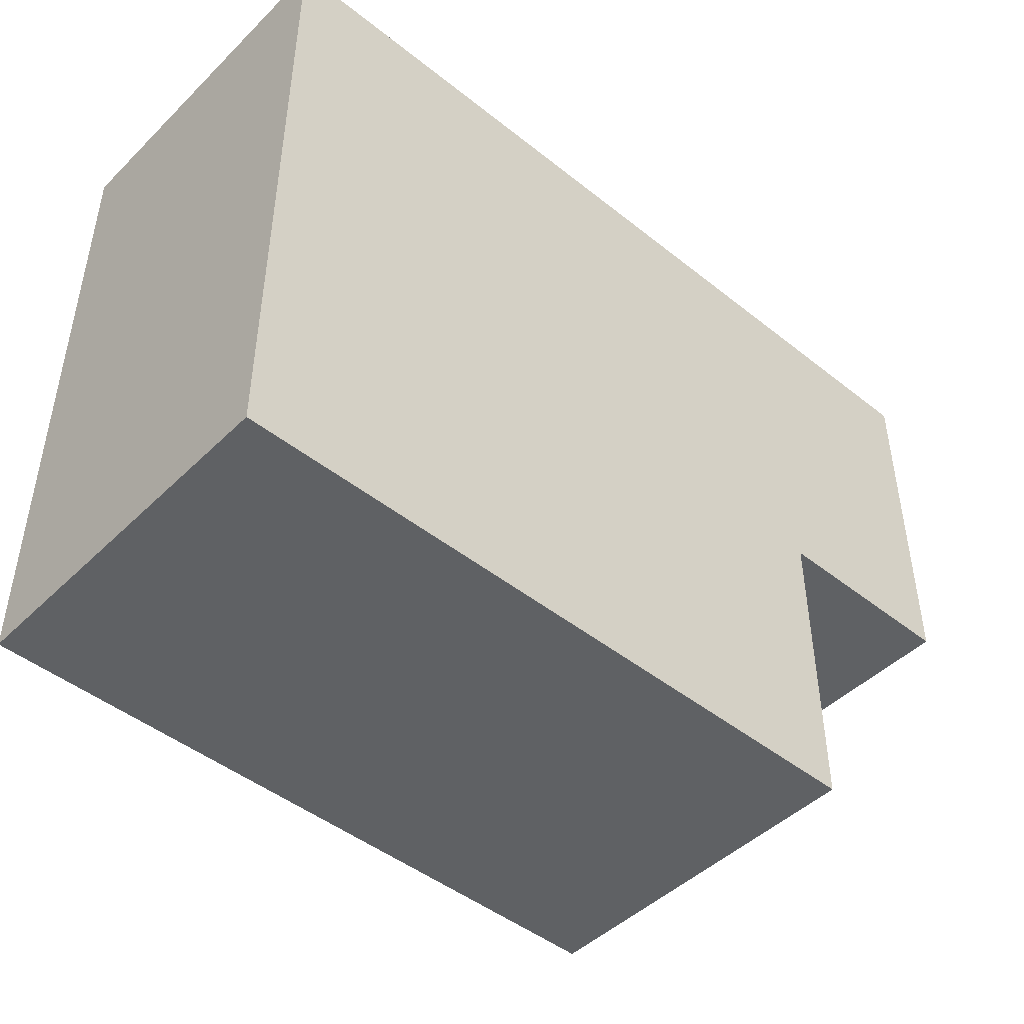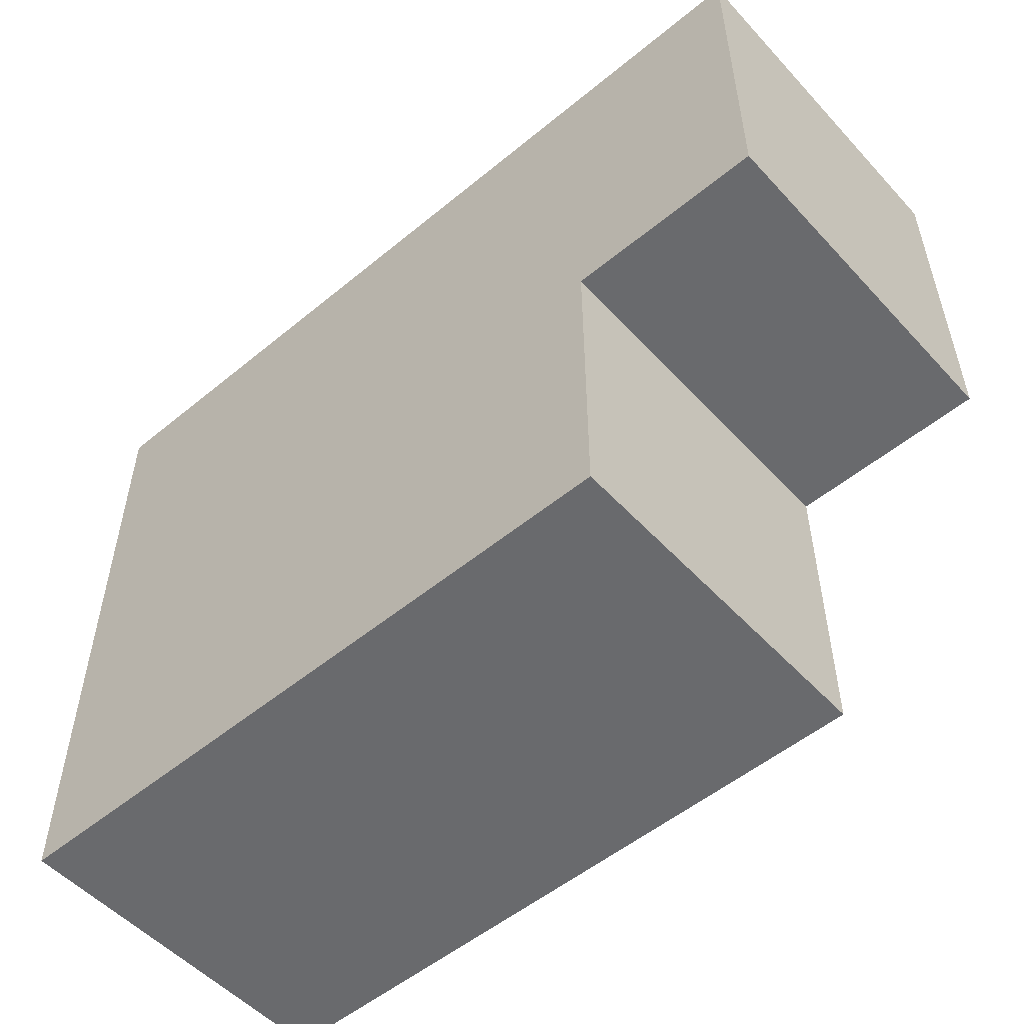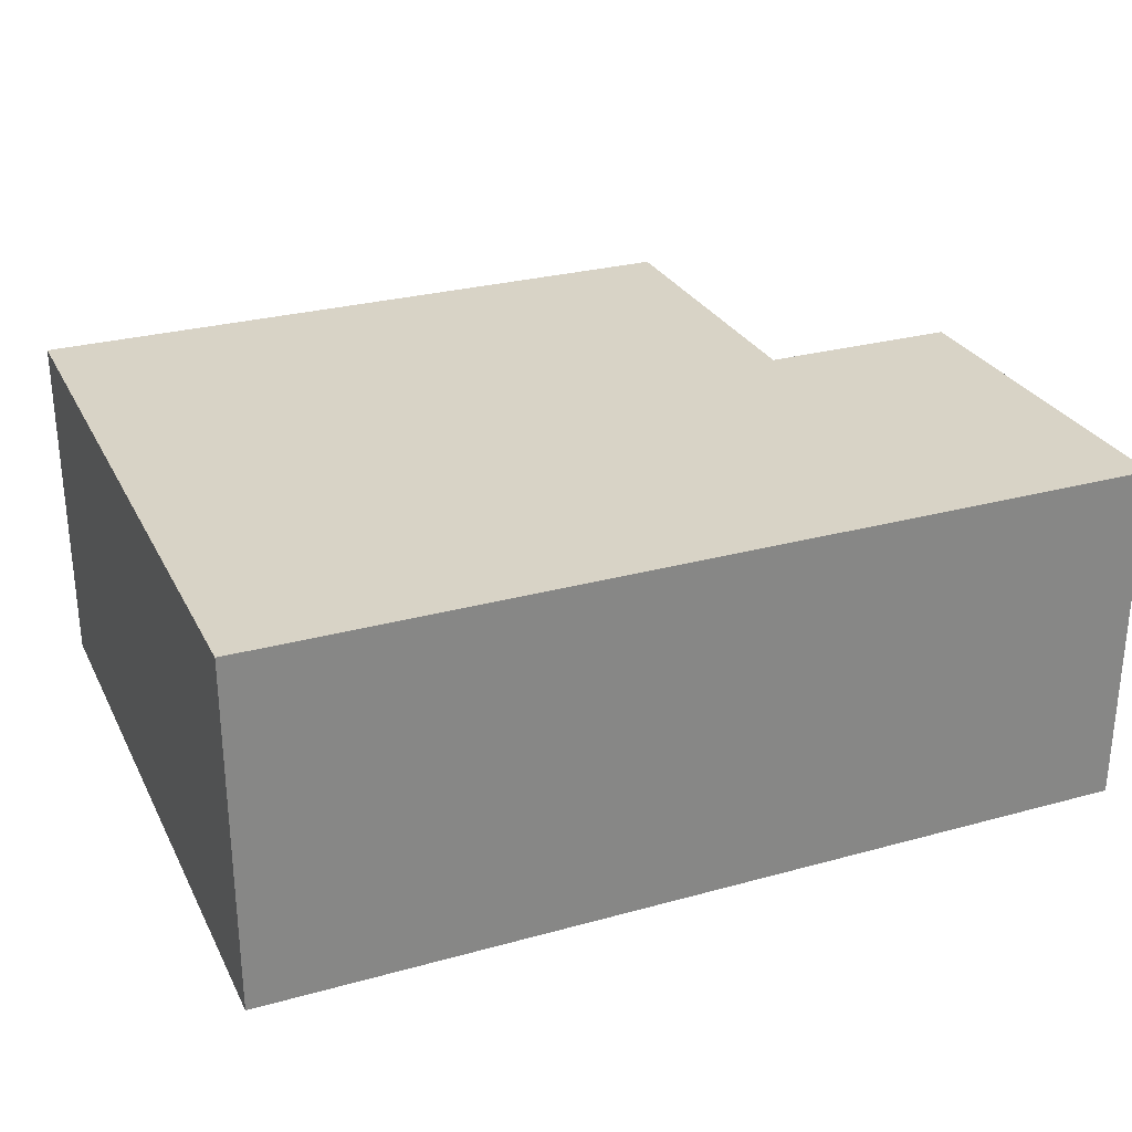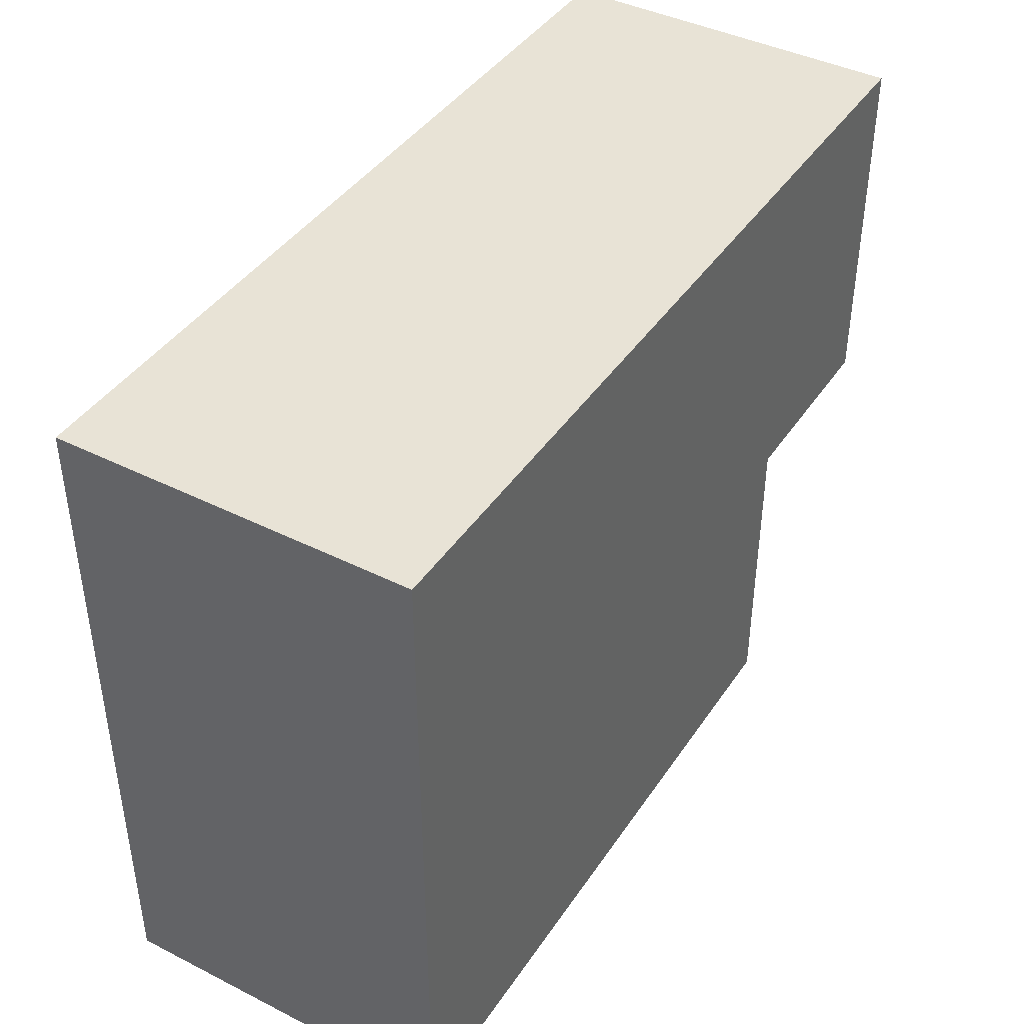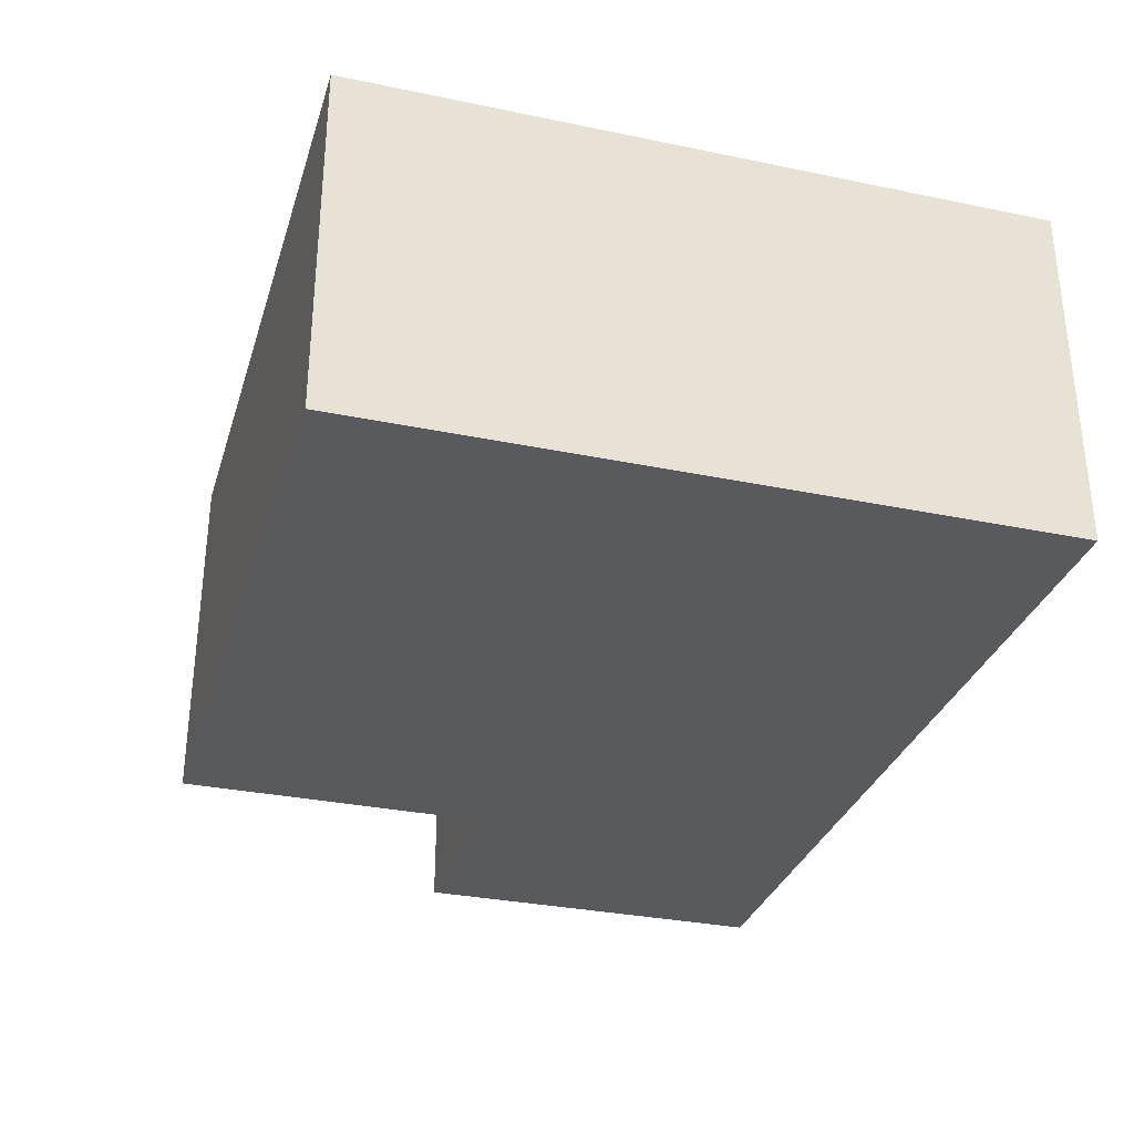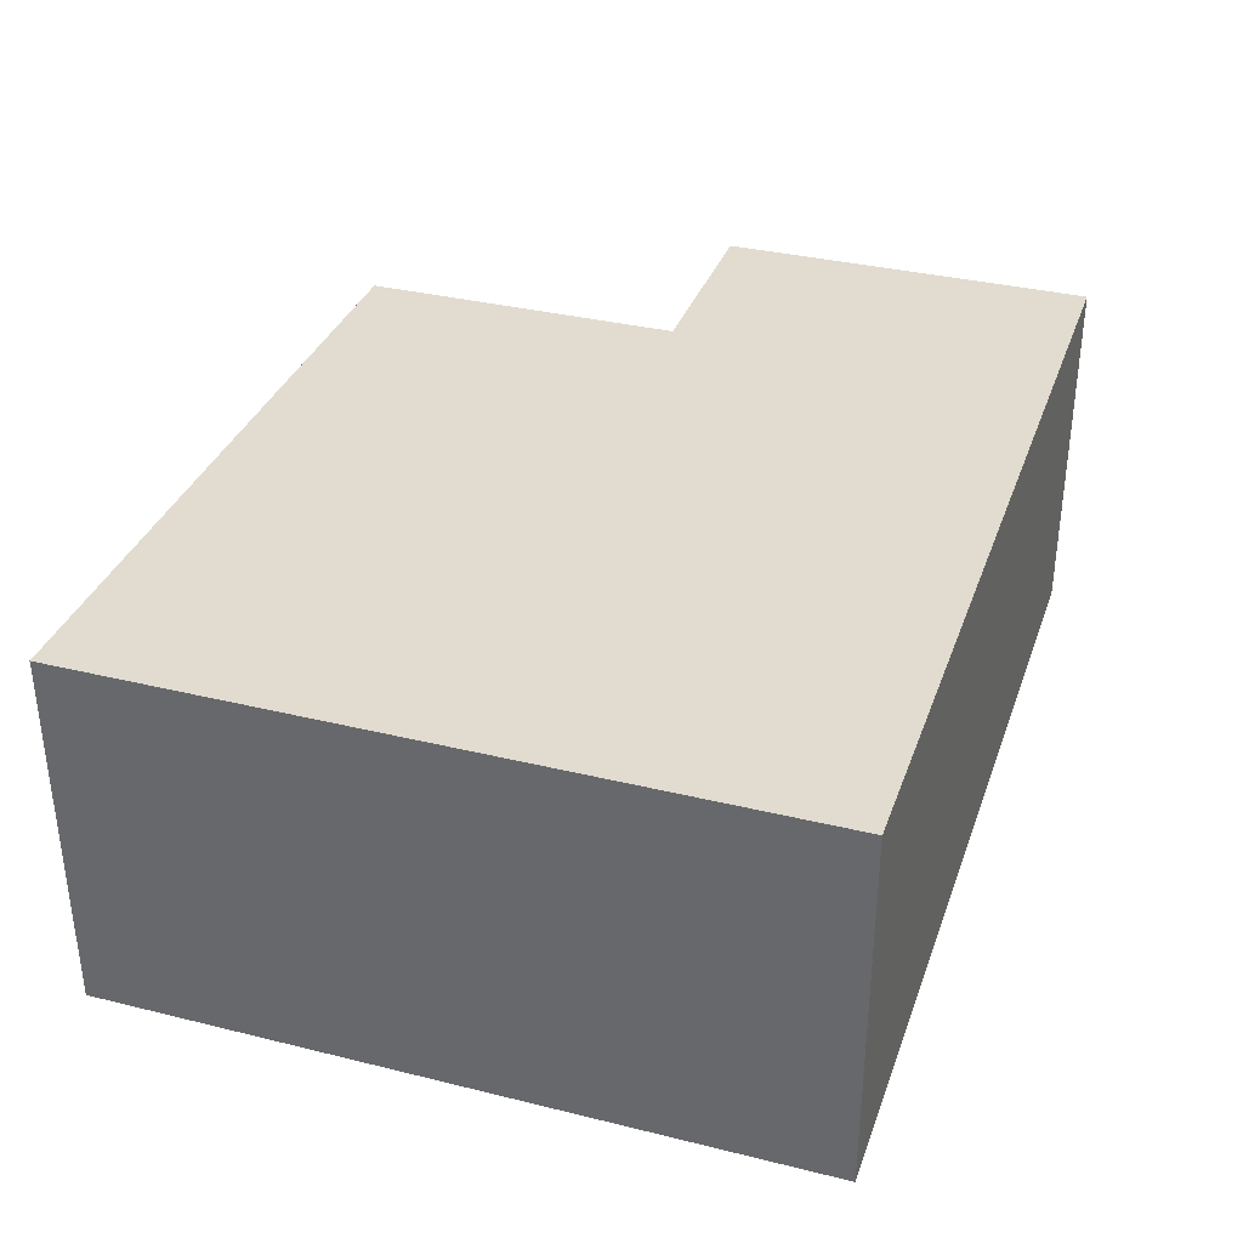
<metadata>
{"format":"obj","ext":"obj","renderer":"f3d","projection":"perspective","resolution":1024,"background":"white","views":[{"elev":-46.4,"azim":-42.2,"up":"+Z"},{"elev":-53.1,"azim":41.4,"up":"+Z"},{"elev":28.1,"azim":-22.6,"up":"+Y"},{"elev":41.9,"azim":-58.9,"up":"+Z"},{"elev":-31.7,"azim":-106.3,"up":"+Y"},{"elev":34.4,"azim":-71.7,"up":"+Y"}]}
</metadata>
<code>
v -4.356 -2 3.401
v -4.356 -2 -4.082
v 3.158 -2 -4.082
v 3.158 -2 -0.646
v 5.347 -2 -0.646
v 5.347 -2 3.401
v -4.356 1.88 3.401
v -4.356 1.88 -4.082
v 3.158 1.88 -4.082
v 3.158 1.88 -0.646
v 5.347 1.88 -0.646
v 5.347 1.88 3.401
f 1 2 7
f 2 8 7
f 2 3 8
f 3 9 8
f 3 4 9
f 4 10 9
f 4 5 10
f 5 11 10
f 5 6 11
f 6 12 11
f 6 1 12
f 1 7 12
f 1 2 1
f 1 3 2
f 1 4 3
f 1 5 4
f 5 1 6
f 7 7 8
f 7 8 9
f 7 9 10
f 7 10 11
f 11 12 7

</code>
